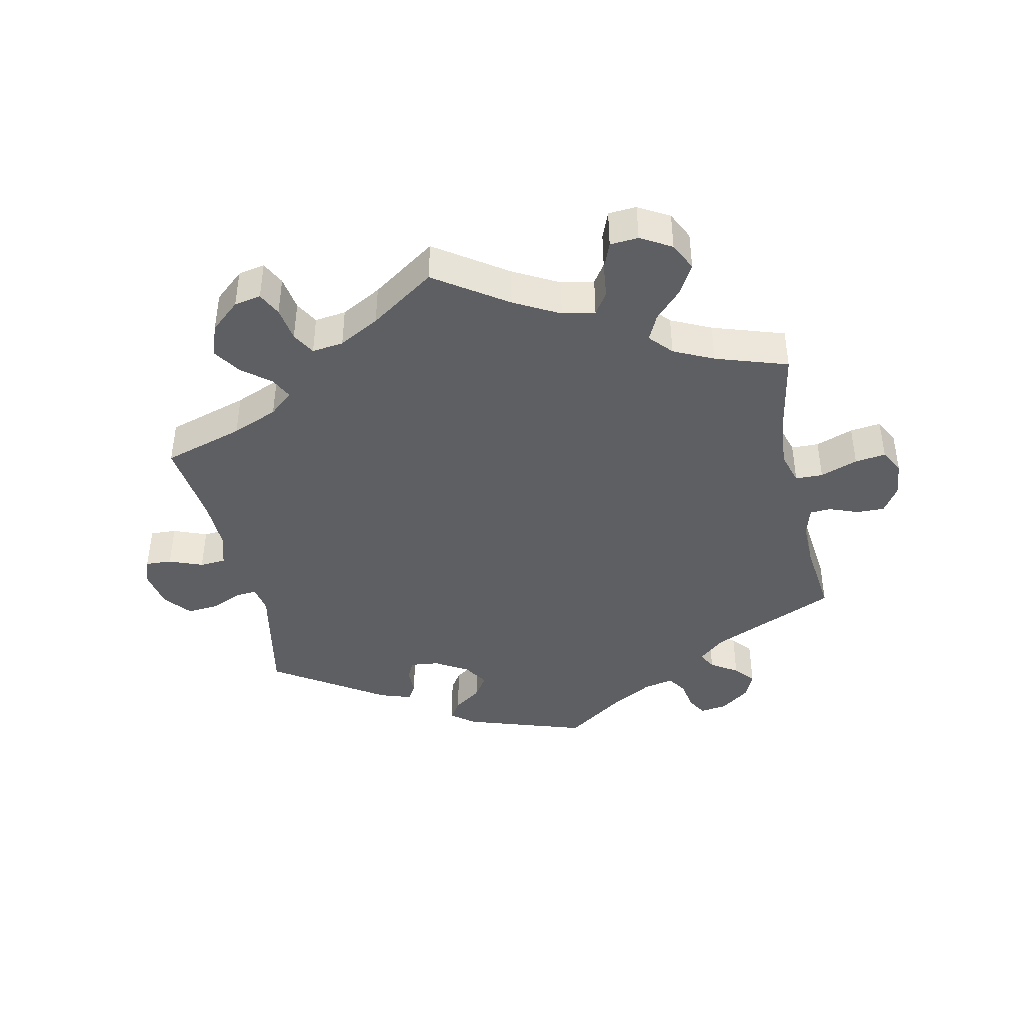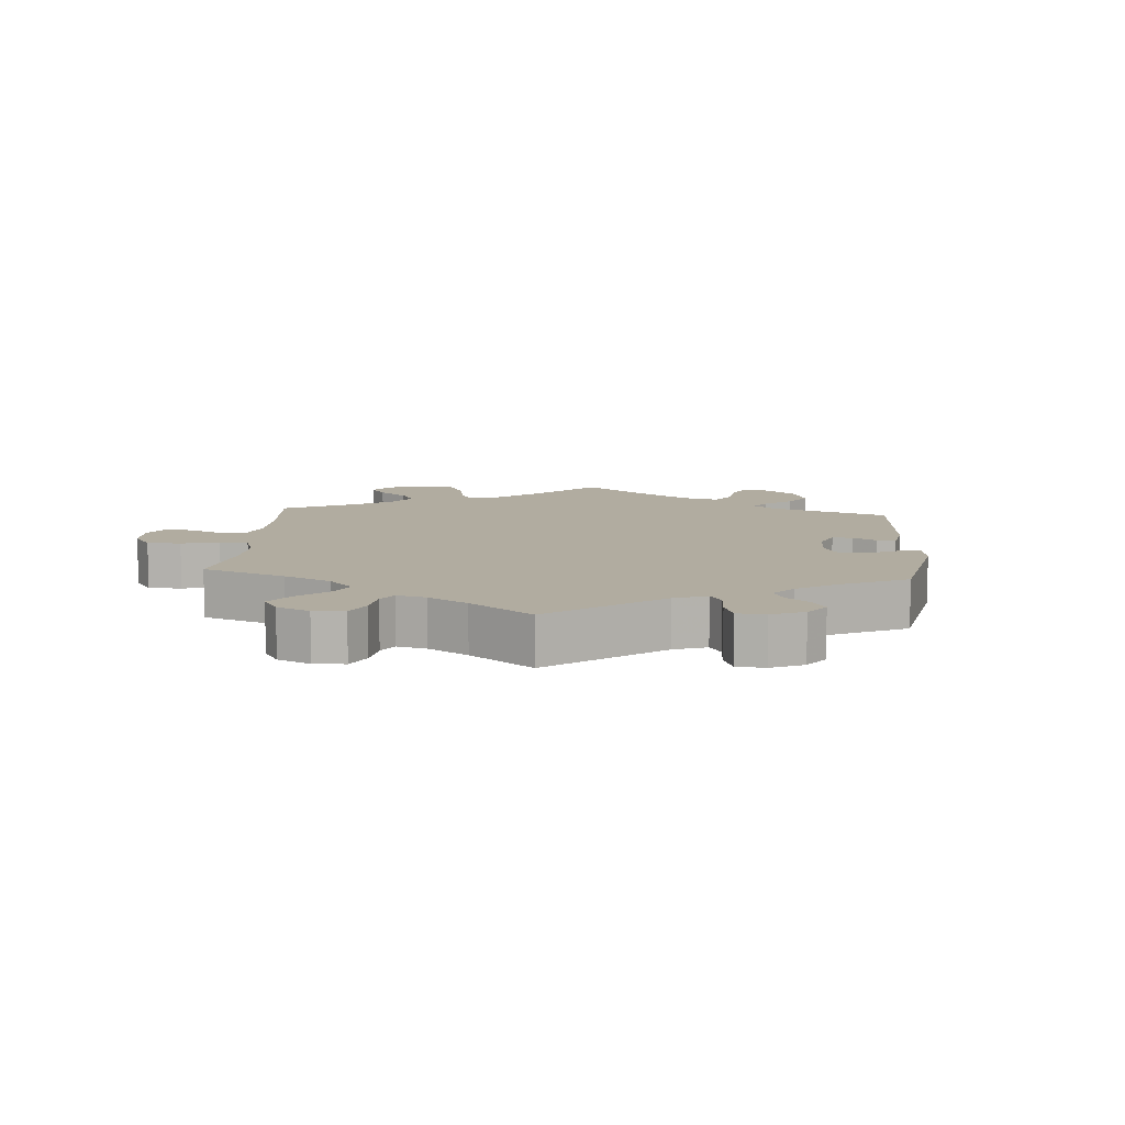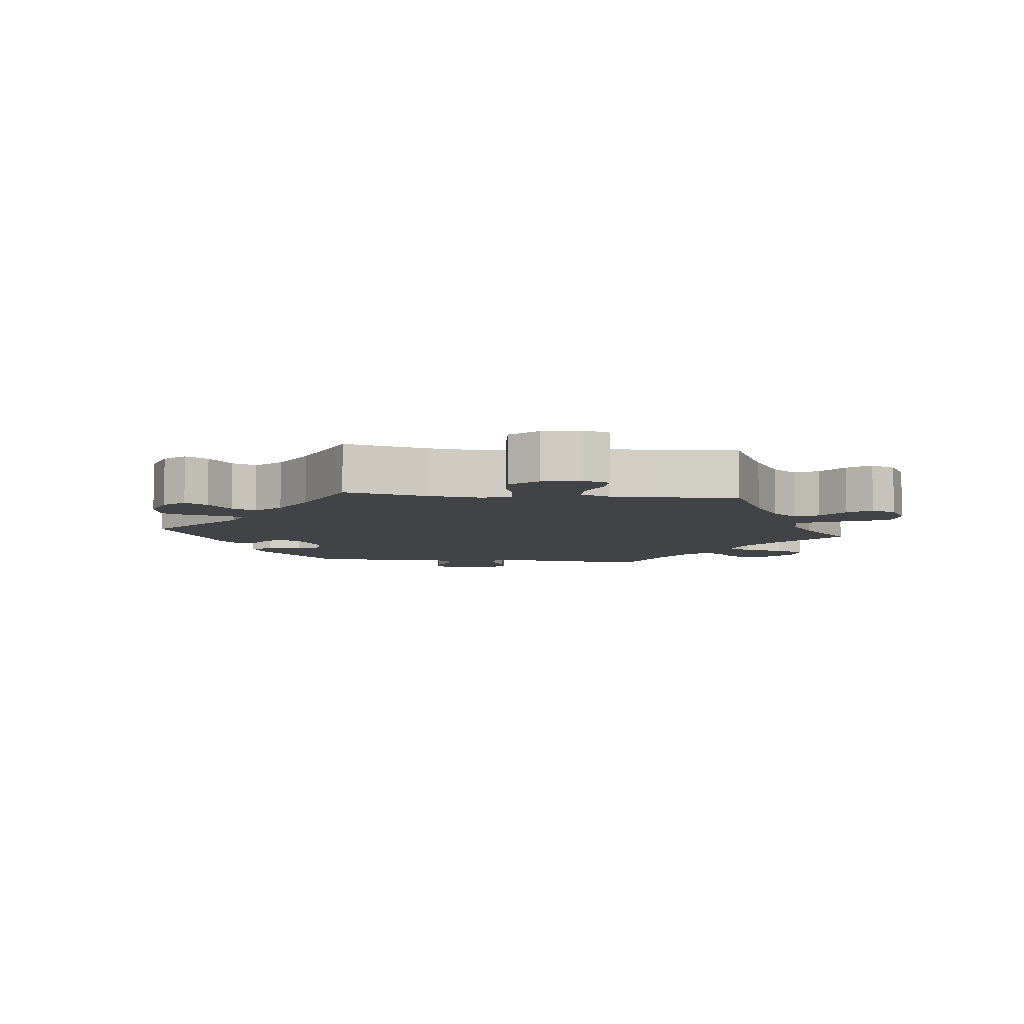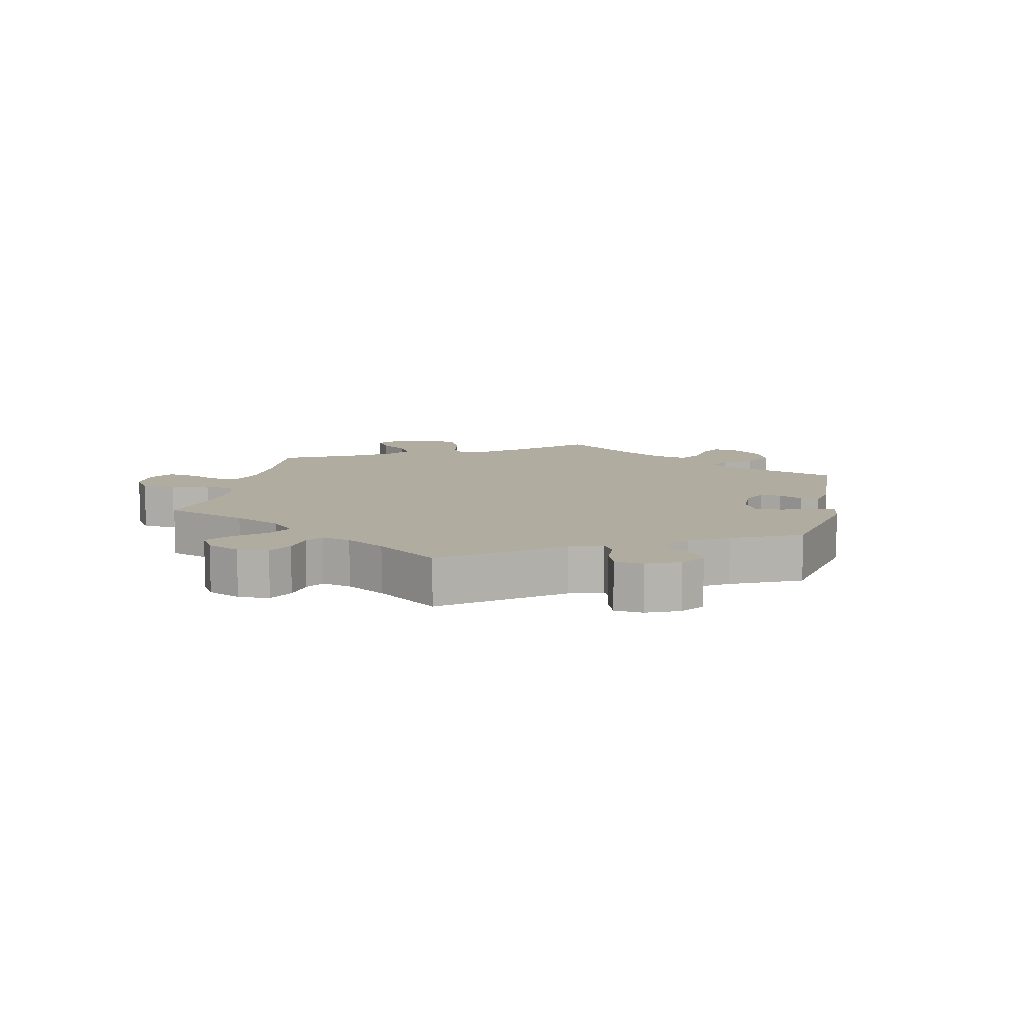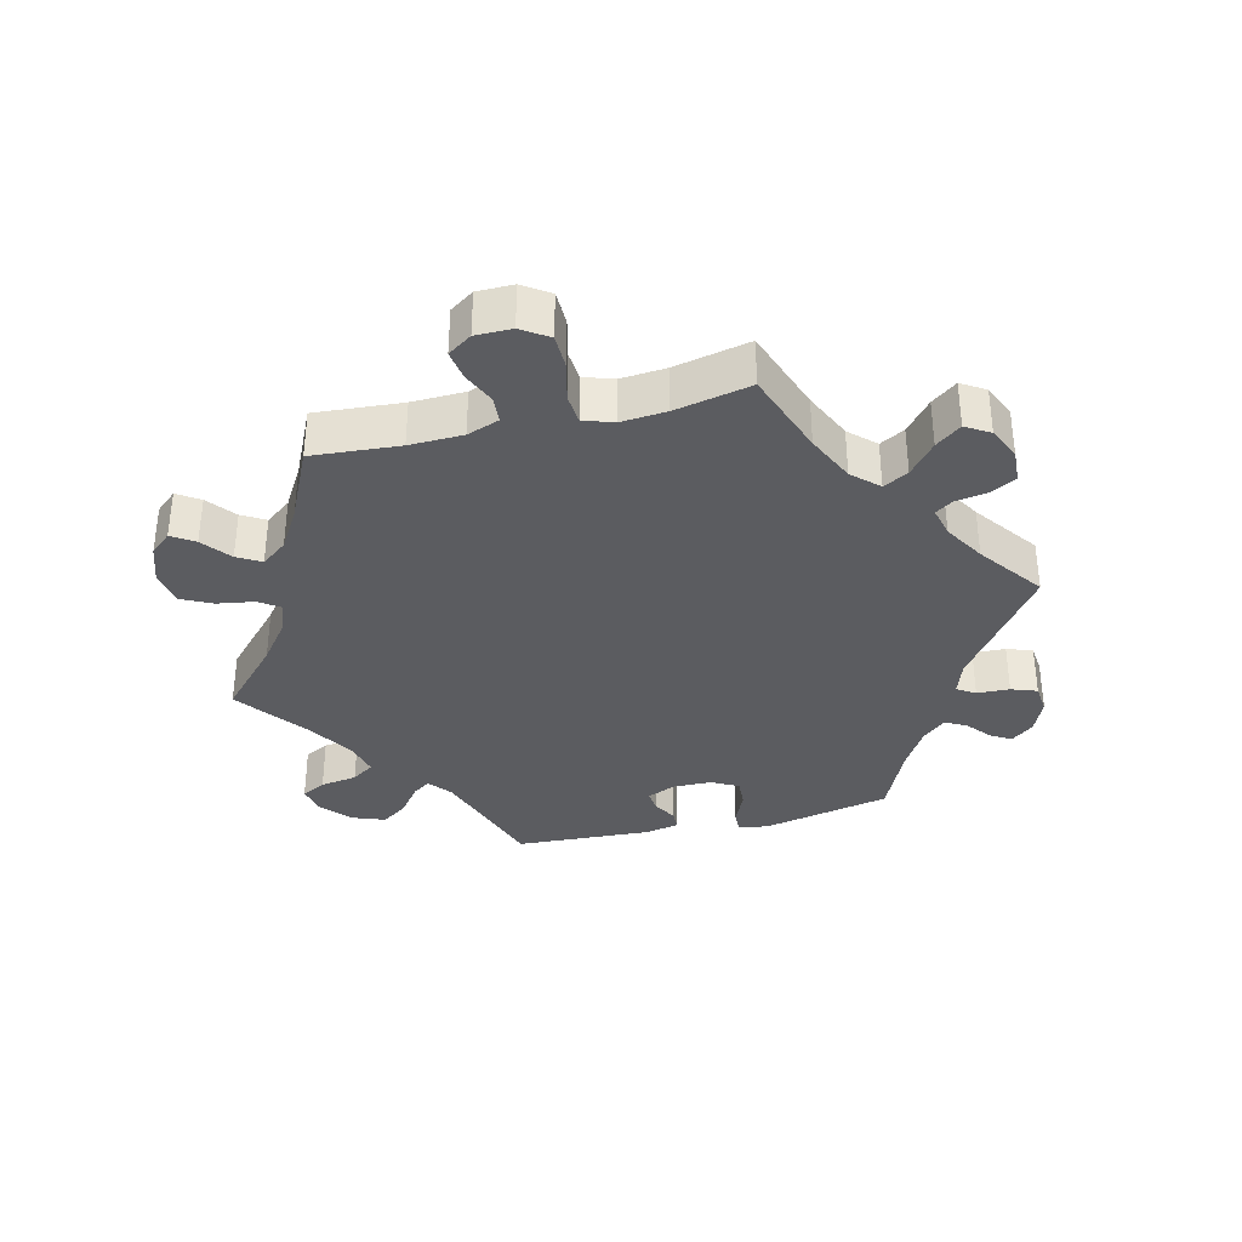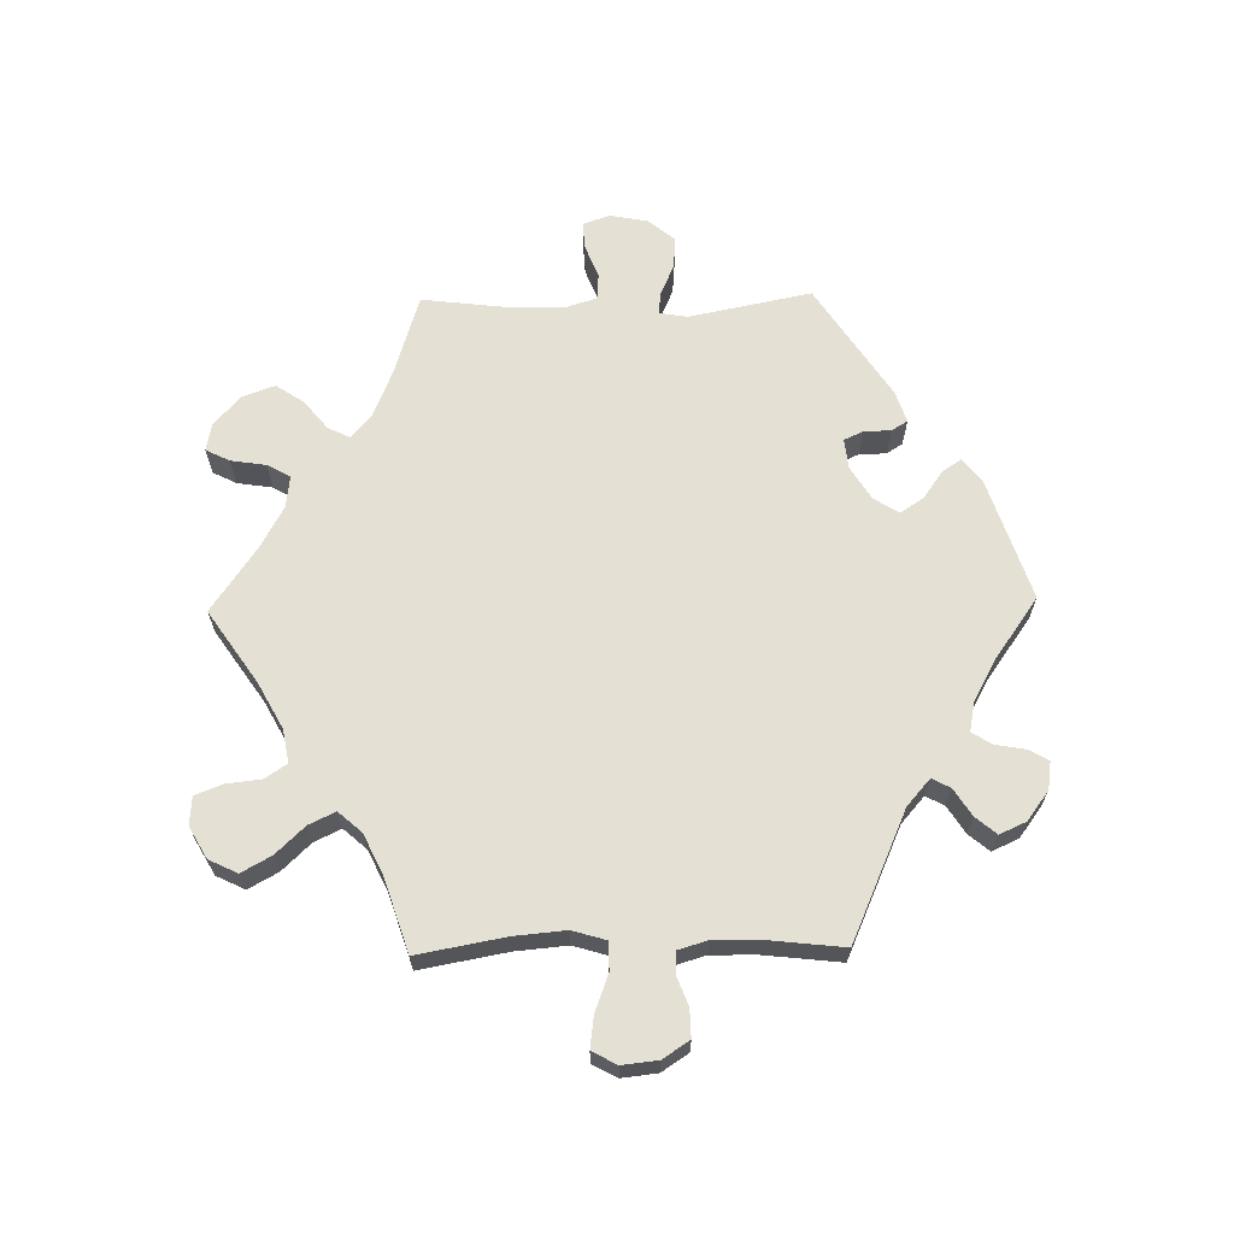
<metadata>
{"format":"obj","ext":"obj","renderer":"f3d","projection":"perspective","resolution":1024,"background":"white","views":[{"elev":-42.0,"azim":-167.9,"up":"+Y"},{"elev":10.1,"azim":-55.6,"up":"+Y"},{"elev":-6.9,"azim":144.0,"up":"+Y"},{"elev":10.1,"azim":-47.9,"up":"+Y"},{"elev":-35.0,"azim":-136.2,"up":"+Y"},{"elev":65.7,"azim":-91.1,"up":"+Y"}]}
</metadata>
<code>
v -0.108 0.07 -0.504
v -0.178 0.07 -0.466
v -0.228 0.07 -0.457
v -0.25 0.07 -0.49
v -0.256 0.07 -0.543
v -0.272 0.07 -0.584
v -0.315 0.07 -0.587
v -0.362 0.07 -0.56
v -0.383 0.07 -0.517
v -0.358 0.07 -0.472
v -0.317 0.07 -0.429
v -0.298 0.07 -0.389
v -0.329 0.07 -0.354
v -0.39 0.07 -0.325
v -0.5 0.07 -0.289
v -0.476 0.07 -0.157
v -0.469 0.07 -0.079
v -0.484 0.07 -0.029
v -0.526 0.07 -0.028
v -0.583 0.07 -0.049
v -0.63 0.07 -0.055
v -0.65 0.07 -0.018
v -0.644 0.07 0.036
v -0.618 0.07 0.076
v -0.575 0.07 0.075
v -0.531 0.07 0.058
v -0.499 0.07 0.06
v -0.486 0.07 0.104
v -0.487 0.07 0.173
v -0.5 0.07 0.289
v -0.306 0.07 0.375
v -0.266 0.07 0.41
v -0.281 0.07 0.438
v -0.322 0.07 0.464
v -0.348 0.07 0.495
v -0.33 0.07 0.535
v -0.286 0.07 0.568
v -0.244 0.07 0.574
v -0.227 0.07 0.544
v -0.219 0.07 0.499
v -0.2 0.07 0.469
v -0.155 0.07 0.478
v -0.095 0.07 0.511
v -0.001 0.07 0.578
v 0.183 0.07 0.518
v 0.219 0.07 0.49
v 0.2 0.07 0.461
v 0.158 0.07 0.431
v 0.135 0.07 0.396
v 0.159 0.07 0.358
v 0.209 0.07 0.328
v 0.254 0.07 0.323
v 0.267 0.07 0.352
v 0.268 0.07 0.393
v 0.283 0.07 0.417
v 0.331 0.07 0.401
v 0.501 0.07 0.29
v 0.464 0.07 0.106
v 0.471 0.07 0.063
v 0.503 0.07 0.066
v 0.552 0.07 0.087
v 0.599 0.07 0.091
v 0.632 0.07 0.051
v 0.643 0.07 -0.007
v 0.629 0.07 -0.047
v 0.589 0.07 -0.045
v 0.538 0.07 -0.025
v 0.498 0.07 -0.028
v 0.483 0.07 -0.078
v 0.485 0.07 -0.157
v 0.501 0.07 -0.289
v 0.378 0.07 -0.327
v 0.308 0.07 -0.356
v 0.272 0.07 -0.387
v 0.288 0.07 -0.42
v 0.331 0.07 -0.455
v 0.359 0.07 -0.497
v 0.341 0.07 -0.547
v 0.296 0.07 -0.586
v 0.255 0.07 -0.594
v 0.237 0.07 -0.558
v 0.229 0.07 -0.505
v 0.209 0.07 -0.47
v 0.161 0.07 -0.476
v 0.099 0.07 -0.51
v 0 0.07 -0.578
v -0.108 0 -0.504
v -0.178 0 -0.466
v -0.228 0 -0.457
v -0.25 0 -0.49
v -0.256 0 -0.543
v -0.272 0 -0.584
v -0.315 0 -0.587
v -0.362 0 -0.56
v -0.383 0 -0.517
v -0.358 0 -0.472
v -0.317 0 -0.429
v -0.298 0 -0.389
v -0.329 0 -0.354
v -0.39 0 -0.325
v -0.5 0 -0.289
v -0.476 0 -0.157
v -0.469 0 -0.079
v -0.484 0 -0.029
v -0.526 0 -0.028
v -0.583 0 -0.049
v -0.63 0 -0.055
v -0.65 0 -0.018
v -0.644 0 0.036
v -0.618 0 0.076
v -0.575 0 0.075
v -0.531 0 0.058
v -0.499 0 0.06
v -0.486 0 0.104
v -0.487 0 0.173
v -0.5 0 0.289
v -0.306 0 0.375
v -0.266 0 0.41
v -0.281 0 0.438
v -0.322 0 0.464
v -0.348 0 0.495
v -0.33 0 0.535
v -0.286 0 0.568
v -0.244 0 0.574
v -0.227 0 0.544
v -0.219 0 0.499
v -0.2 0 0.469
v -0.155 0 0.478
v -0.095 0 0.511
v -0.001 0 0.578
v 0.183 0 0.518
v 0.219 0 0.49
v 0.2 0 0.461
v 0.158 0 0.431
v 0.135 0 0.396
v 0.159 0 0.358
v 0.209 0 0.328
v 0.254 0 0.323
v 0.267 0 0.352
v 0.268 0 0.393
v 0.283 0 0.417
v 0.331 0 0.401
v 0.501 0 0.29
v 0.464 0 0.106
v 0.471 0 0.063
v 0.503 0 0.066
v 0.552 0 0.087
v 0.599 0 0.091
v 0.632 0 0.051
v 0.643 0 -0.007
v 0.629 0 -0.047
v 0.589 0 -0.045
v 0.538 0 -0.025
v 0.498 0 -0.028
v 0.483 0 -0.078
v 0.485 0 -0.157
v 0.501 0 -0.289
v 0.378 0 -0.327
v 0.308 0 -0.356
v 0.272 0 -0.387
v 0.288 0 -0.42
v 0.331 0 -0.455
v 0.359 0 -0.497
v 0.341 0 -0.547
v 0.296 0 -0.586
v 0.255 0 -0.594
v 0.237 0 -0.558
v 0.229 0 -0.505
v 0.209 0 -0.47
v 0.161 0 -0.476
v 0.099 0 -0.51
v 0 0 -0.578
f 85 86 1
f 84 85 1 2
f 83 84 2 3
f 79 80 81 82
f 79 82 83
f 78 79 83
f 75 76 77 78
f 74 75 78 83
f 70 71 72
f 69 70 72 73
f 68 69 73 74
f 64 65 66 67
f 64 67 68
f 63 64 68
f 60 61 62 63
f 59 60 63 68
f 55 56 57 58
f 53 54 55 58
f 52 53 58 59
f 51 52 59 68
f 45 46 47 48
f 43 44 45 48
f 42 43 48 49
f 41 42 49 50
f 37 38 39 40
f 37 40 41
f 36 37 41
f 33 34 35 36
f 32 33 36 41
f 29 30 31
f 28 29 31 32
f 27 28 32 41
f 23 24 25 26
f 23 26 27
f 22 23 27
f 19 20 21 22
f 18 19 22 27
f 17 18 27 41
f 14 15 16
f 13 14 16 17
f 12 13 17 41
f 8 9 10 11
f 8 11 12
f 7 8 12
f 4 5 6 7
f 3 4 7 12
f 51 68 74 83
f 41 50 51 83
f 3 12 41 83
f 87 172 171
f 88 87 171 170
f 89 88 170 169
f 168 167 166 165
f 169 168 165
f 169 165 164
f 164 163 162 161
f 169 164 161 160
f 158 157 156
f 159 158 156 155
f 160 159 155 154
f 153 152 151 150
f 154 153 150
f 154 150 149
f 149 148 147 146
f 154 149 146 145
f 144 143 142 141
f 144 141 140 139
f 145 144 139 138
f 154 145 138 137
f 134 133 132 131
f 134 131 130 129
f 135 134 129 128
f 136 135 128 127
f 126 125 124 123
f 127 126 123
f 127 123 122
f 122 121 120 119
f 127 122 119 118
f 117 116 115
f 118 117 115 114
f 127 118 114 113
f 112 111 110 109
f 113 112 109
f 113 109 108
f 108 107 106 105
f 113 108 105 104
f 127 113 104 103
f 102 101 100
f 103 102 100 99
f 127 103 99 98
f 97 96 95 94
f 98 97 94
f 98 94 93
f 93 92 91 90
f 98 93 90 89
f 169 160 154 137
f 169 137 136 127
f 169 127 98 89
f 1 87 88 2
f 2 88 89 3
f 3 89 90 4
f 4 90 91 5
f 5 91 92 6
f 6 92 93 7
f 7 93 94 8
f 8 94 95 9
f 9 95 96 10
f 10 96 97 11
f 11 97 98 12
f 12 98 99 13
f 13 99 100 14
f 14 100 101 15
f 15 101 102 16
f 16 102 103 17
f 17 103 104 18
f 18 104 105 19
f 19 105 106 20
f 20 106 107 21
f 21 107 108 22
f 22 108 109 23
f 23 109 110 24
f 24 110 111 25
f 25 111 112 26
f 26 112 113 27
f 27 113 114 28
f 28 114 115 29
f 29 115 116 30
f 30 116 117 31
f 31 117 118 32
f 32 118 119 33
f 33 119 120 34
f 34 120 121 35
f 35 121 122 36
f 36 122 123 37
f 37 123 124 38
f 38 124 125 39
f 39 125 126 40
f 40 126 127 41
f 41 127 128 42
f 42 128 129 43
f 43 129 130 44
f 44 130 131 45
f 45 131 132 46
f 46 132 133 47
f 47 133 134 48
f 48 134 135 49
f 49 135 136 50
f 50 136 137 51
f 51 137 138 52
f 52 138 139 53
f 53 139 140 54
f 54 140 141 55
f 55 141 142 56
f 56 142 143 57
f 57 143 144 58
f 58 144 145 59
f 59 145 146 60
f 60 146 147 61
f 61 147 148 62
f 62 148 149 63
f 63 149 150 64
f 64 150 151 65
f 65 151 152 66
f 66 152 153 67
f 67 153 154 68
f 68 154 155 69
f 69 155 156 70
f 70 156 157 71
f 71 157 158 72
f 72 158 159 73
f 73 159 160 74
f 74 160 161 75
f 75 161 162 76
f 76 162 163 77
f 77 163 164 78
f 78 164 165 79
f 79 165 166 80
f 80 166 167 81
f 81 167 168 82
f 82 168 169 83
f 83 169 170 84
f 84 170 171 85
f 85 171 172 86
f 86 172 87 1

</code>
